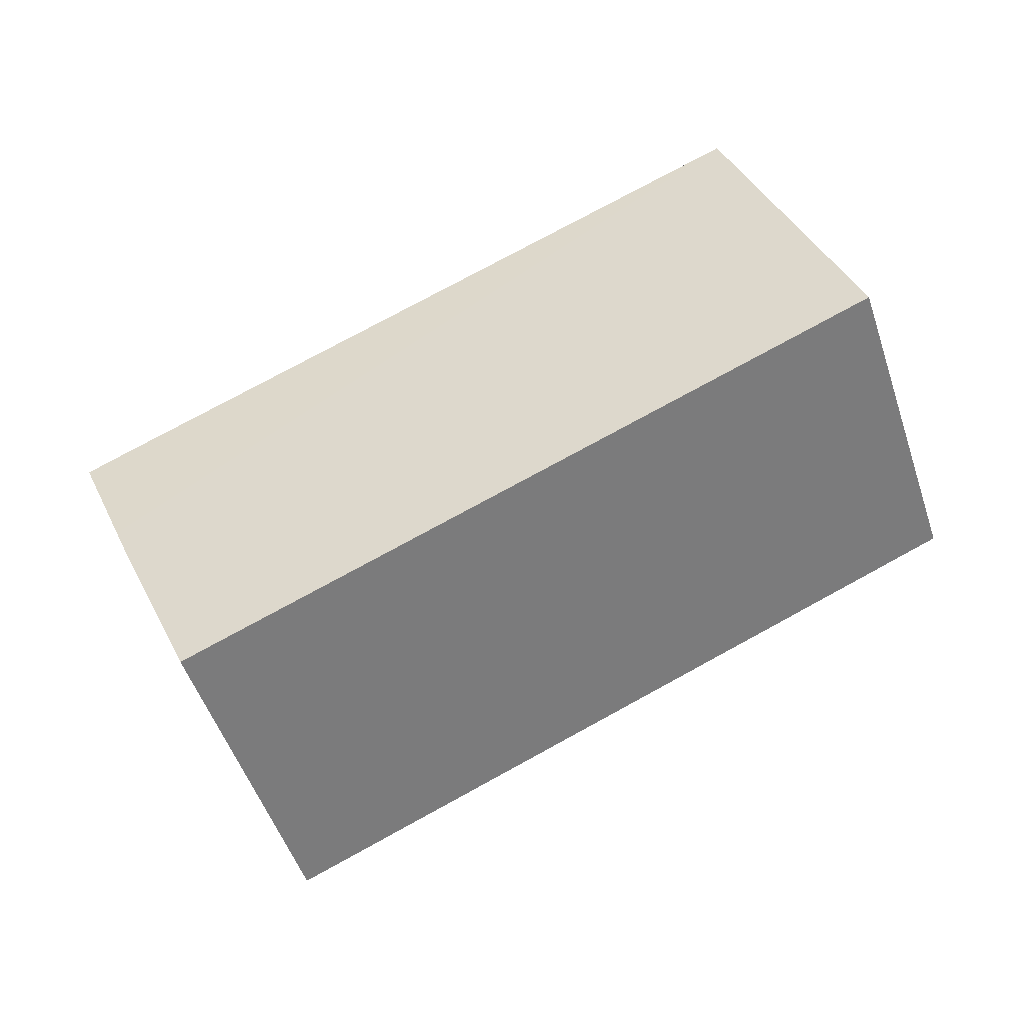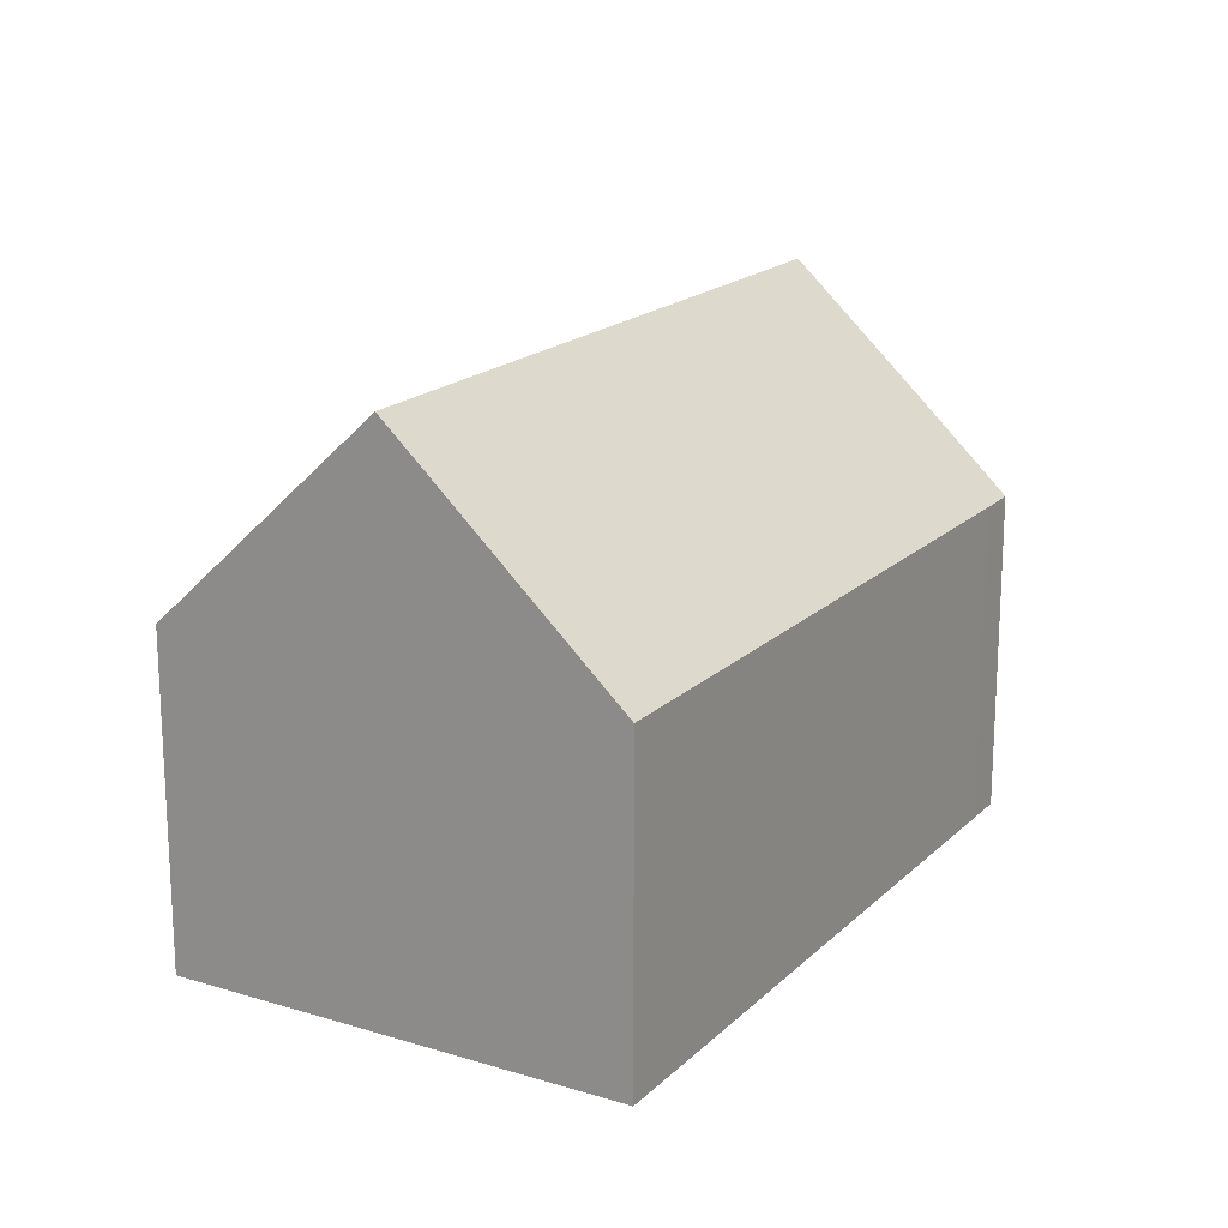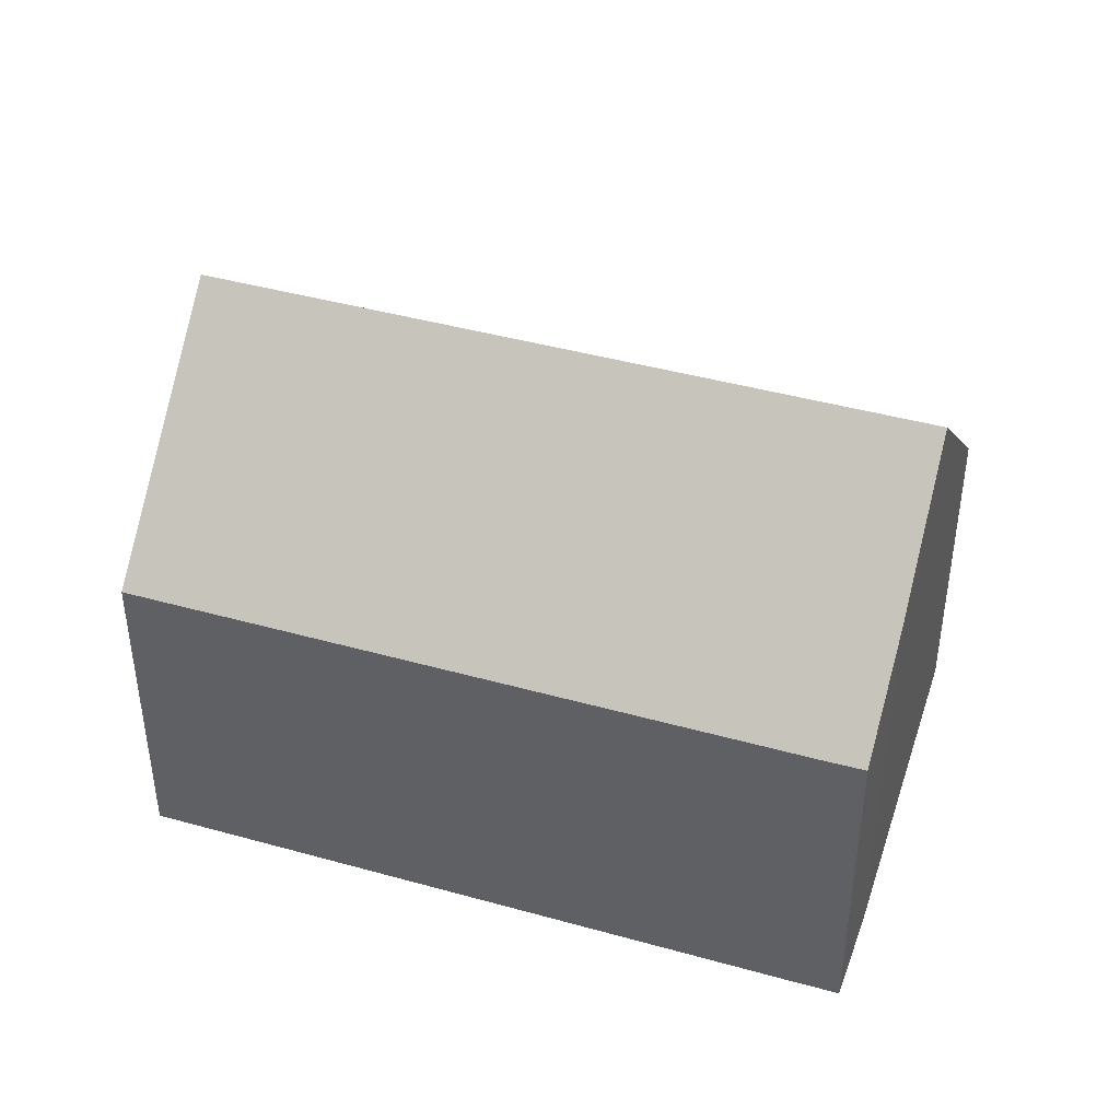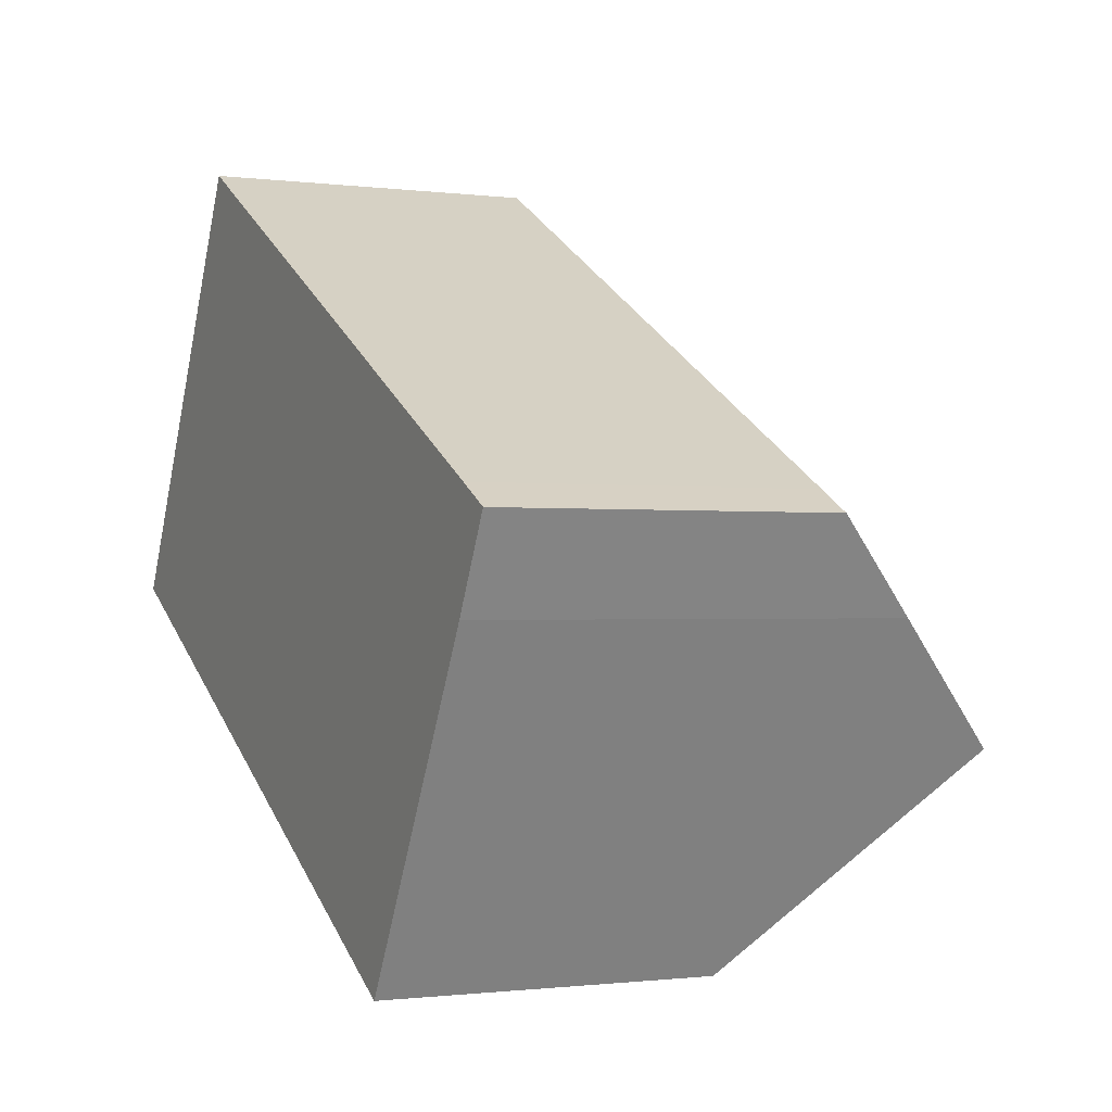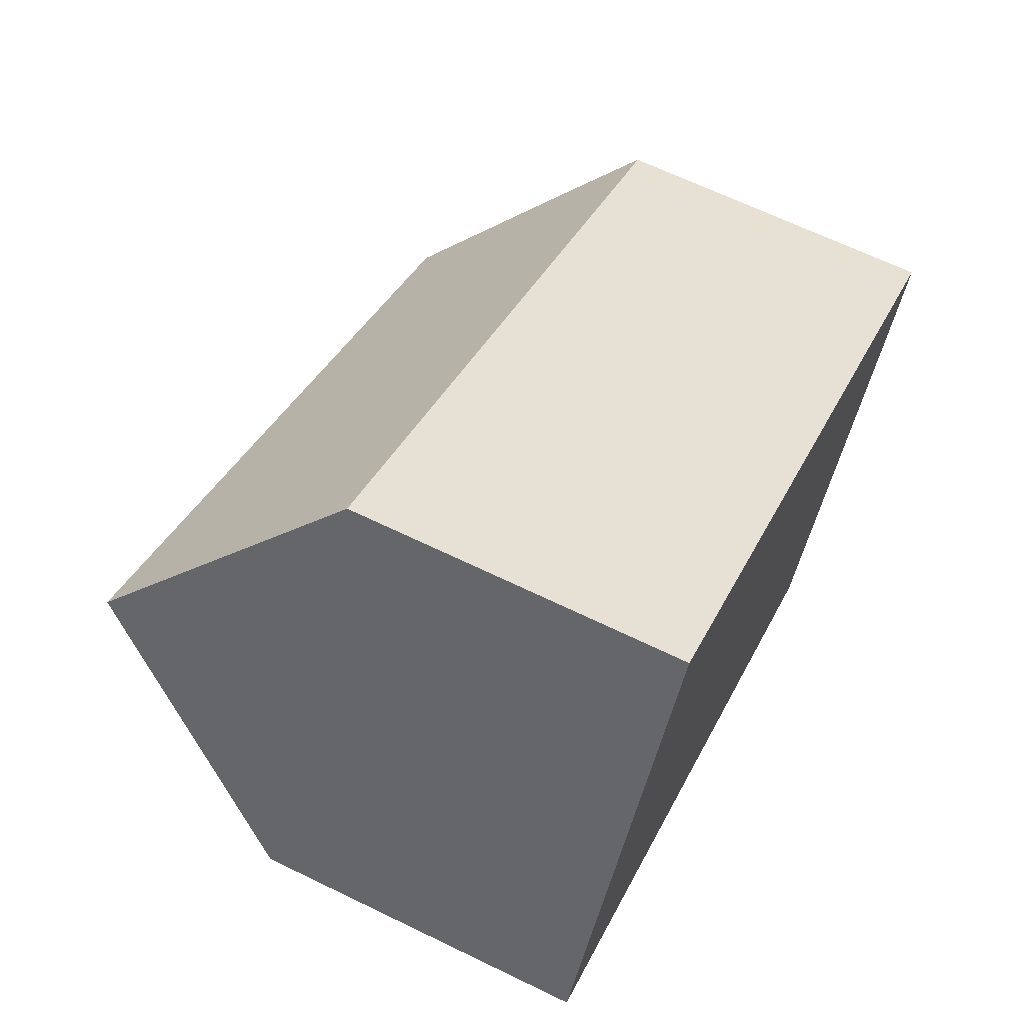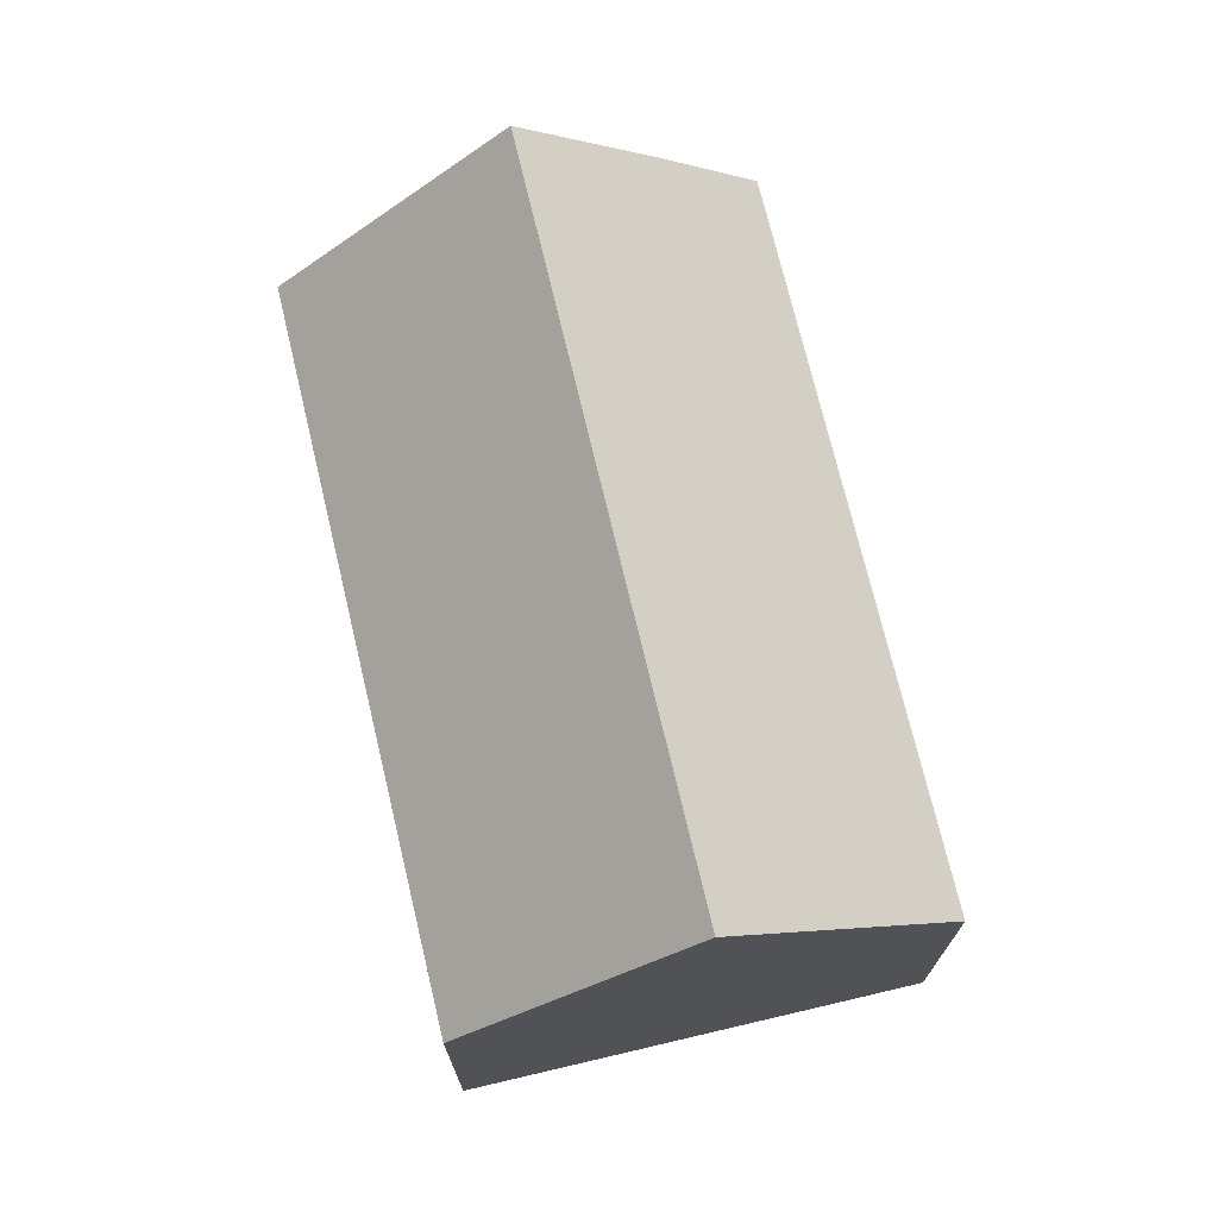
<metadata>
{"format":"obj","ext":"obj","renderer":"f3d","projection":"perspective","resolution":1024,"background":"white","views":[{"elev":-7.3,"azim":176.2,"up":"+Z"},{"elev":18.3,"azim":-31.2,"up":"+Y"},{"elev":43.1,"azim":46.8,"up":"+Y"},{"elev":-0.9,"azim":64.3,"up":"+Z"},{"elev":66.0,"azim":-64.0,"up":"+Z"},{"elev":72.6,"azim":-74.9,"up":"+Y"}]}
</metadata>
<code>
v  29.9 11.28 2.089
v  7.633 11.28 14.18
v  28.59 11.27 2.815
v  28.64 13.78 -0.329
v  3.815 18.67 7.086
v  28.34 14.38 -0.913
v  26.07 18.67 -4.994
v  22.15 11.27 -12.04
v  12.47 11.28 -6.776
v  9.388 11.28 -5.101
v  0.518 11.29 -0.281
v  0 11.28 6.909e-16
v  0 0 0
v  0.518 1.721e-17 -0.281
v  9.388 3.123e-16 -5.101
v  12.47 4.149e-16 -6.776
v  22.15 7.372e-16 -12.04
v  3.815 -4.339e-16 7.086
v  7.633 -8.682e-16 14.18
v  28.59 -1.724e-16 2.815
v  29.9 -1.279e-16 2.089
v  28.34 5.591e-17 -0.913
v  28.64 2.015e-17 -0.329
v  26.07 3.058e-16 -4.994
g defaultobject
f 1 2 3
f 2 1 4
f 2 4 5
f 5 4 6
f 5 6 7
f 8 5 7
f 5 8 9
f 5 9 10
f 5 10 11
f 5 11 12
f 11 13 12
f 13 11 14
f 14 11 10
f 14 10 15
f 15 10 9
f 15 9 16
f 16 9 8
f 16 8 17
f 12 2 5
f 2 12 13
f 2 13 18
f 2 18 19
f 19 3 2
f 3 19 20
f 3 20 1
f 1 20 21
f 4 22 6
f 22 4 1
f 22 1 21
f 22 21 23
f 6 8 7
f 8 6 22
f 8 22 17
f 17 22 24
f 20 23 21
f 23 20 19
f 23 19 22
f 22 19 24
f 24 19 17
f 17 19 16
f 16 19 15
f 15 19 18
f 15 18 14
f 14 18 13

</code>
